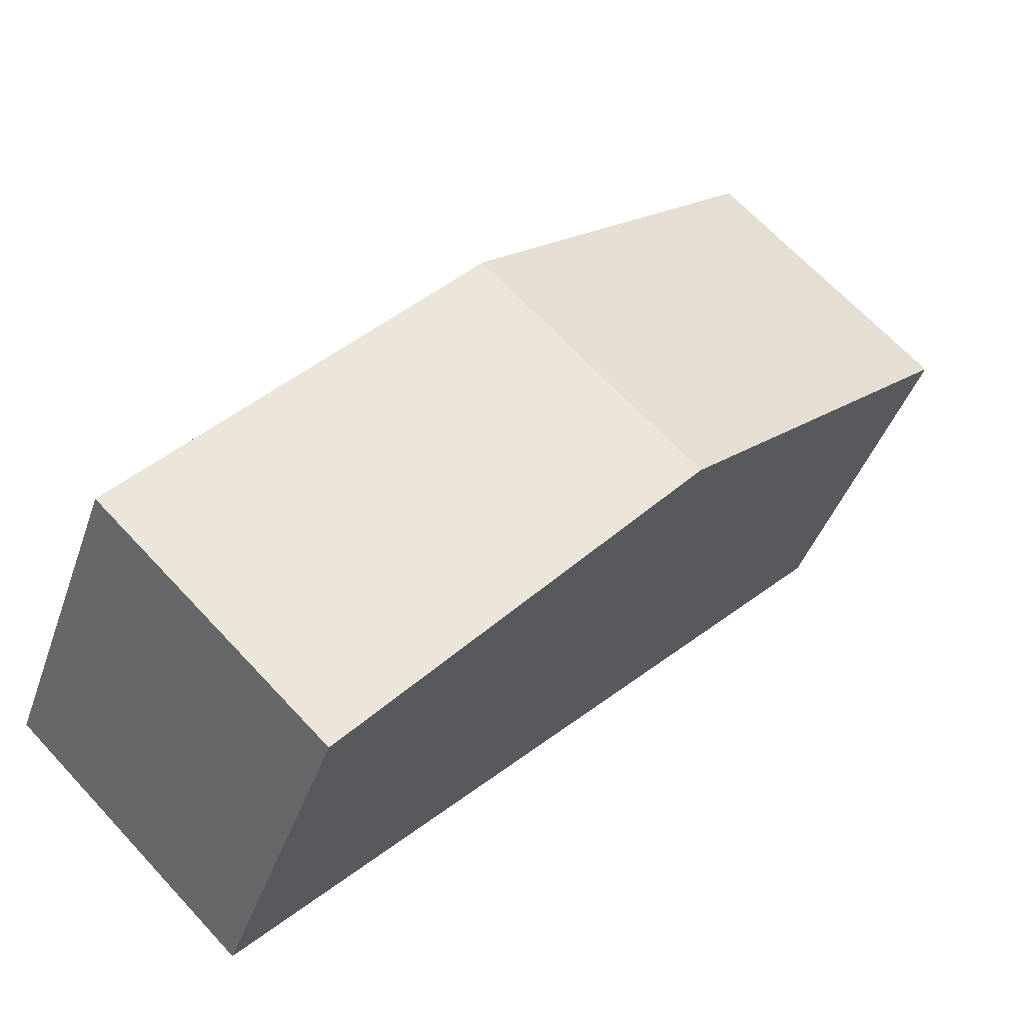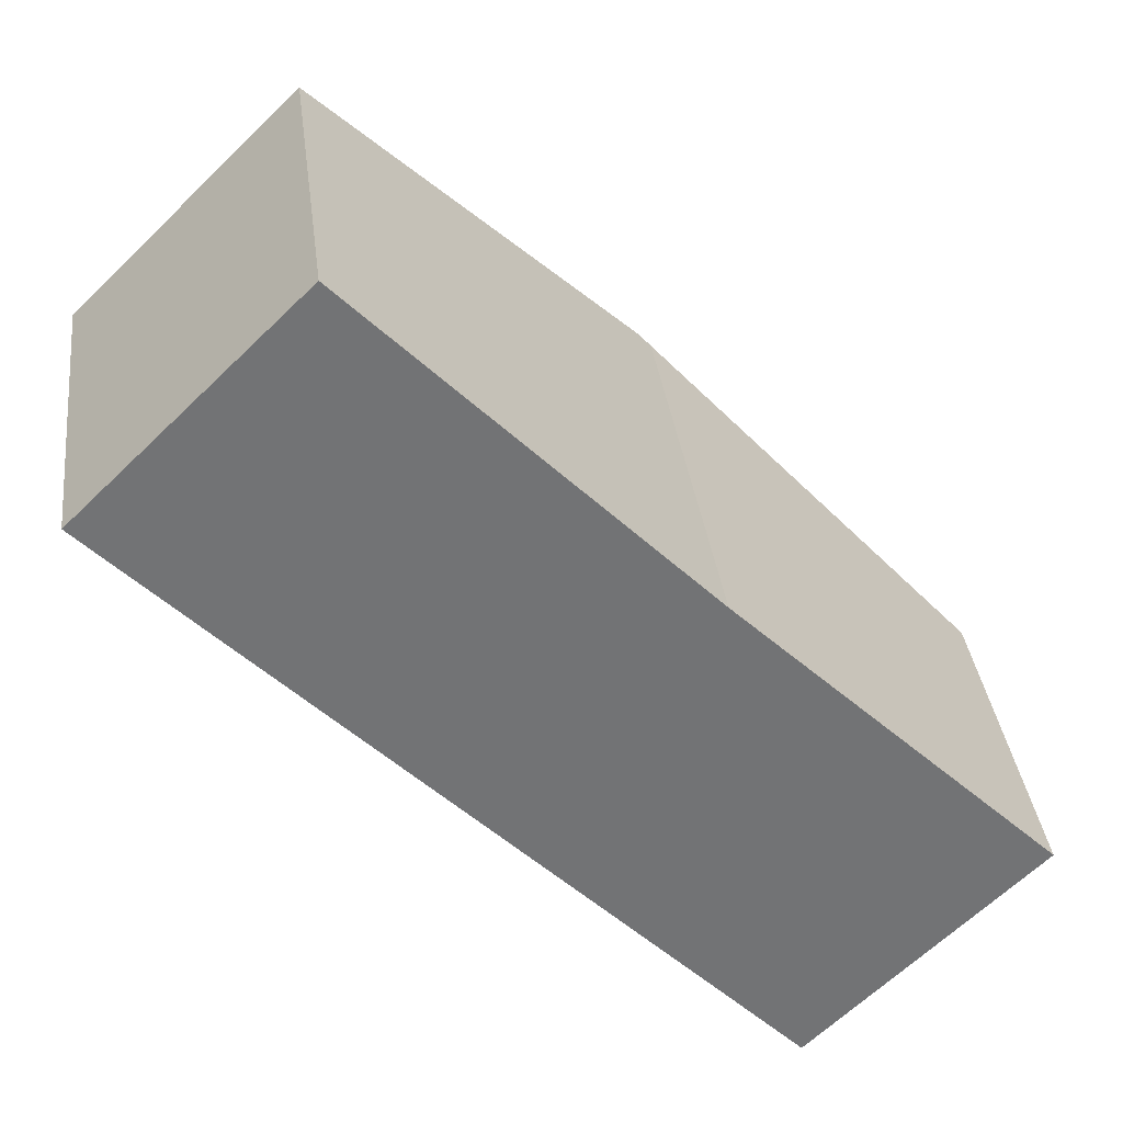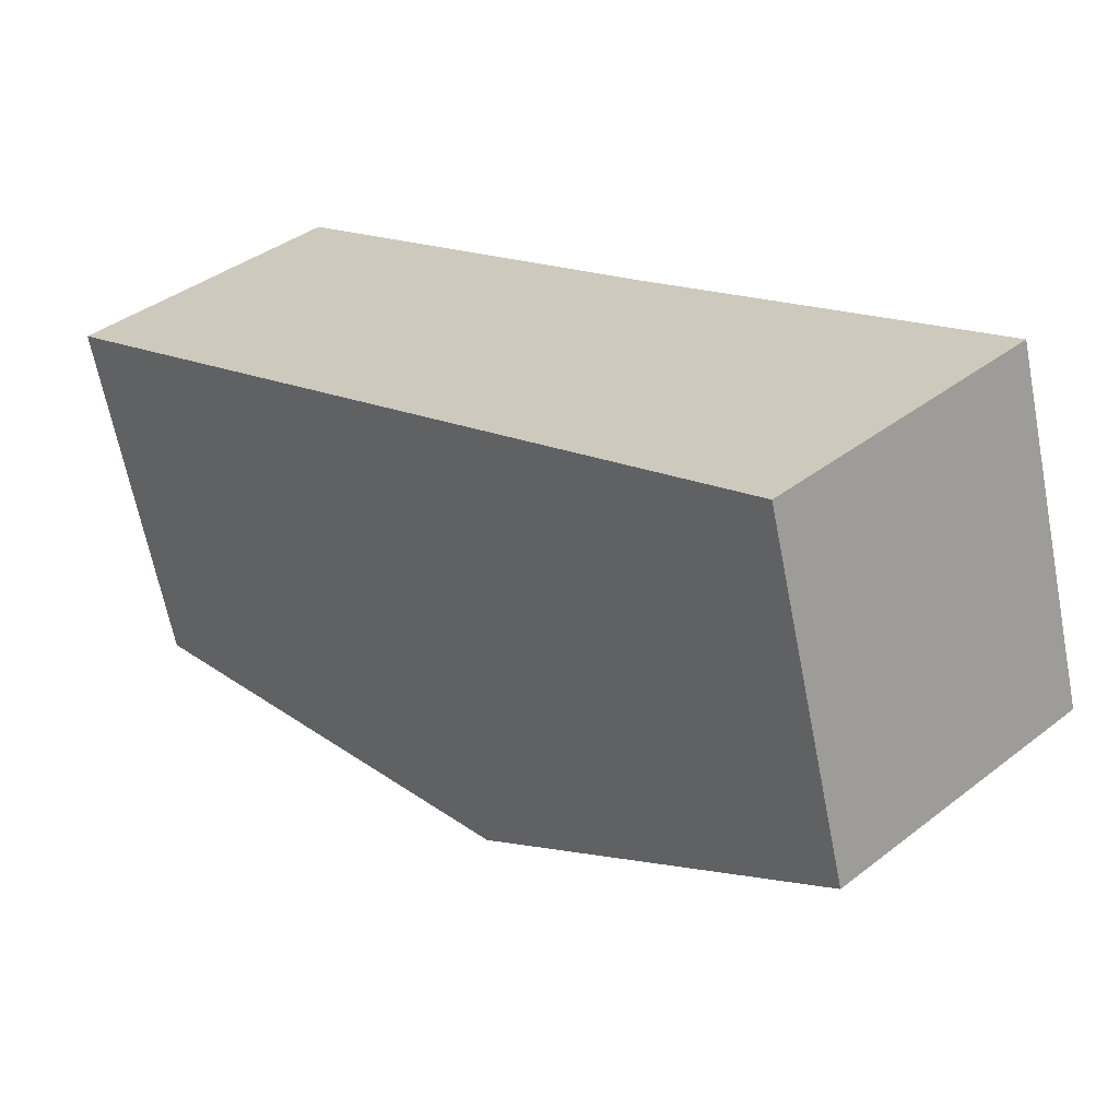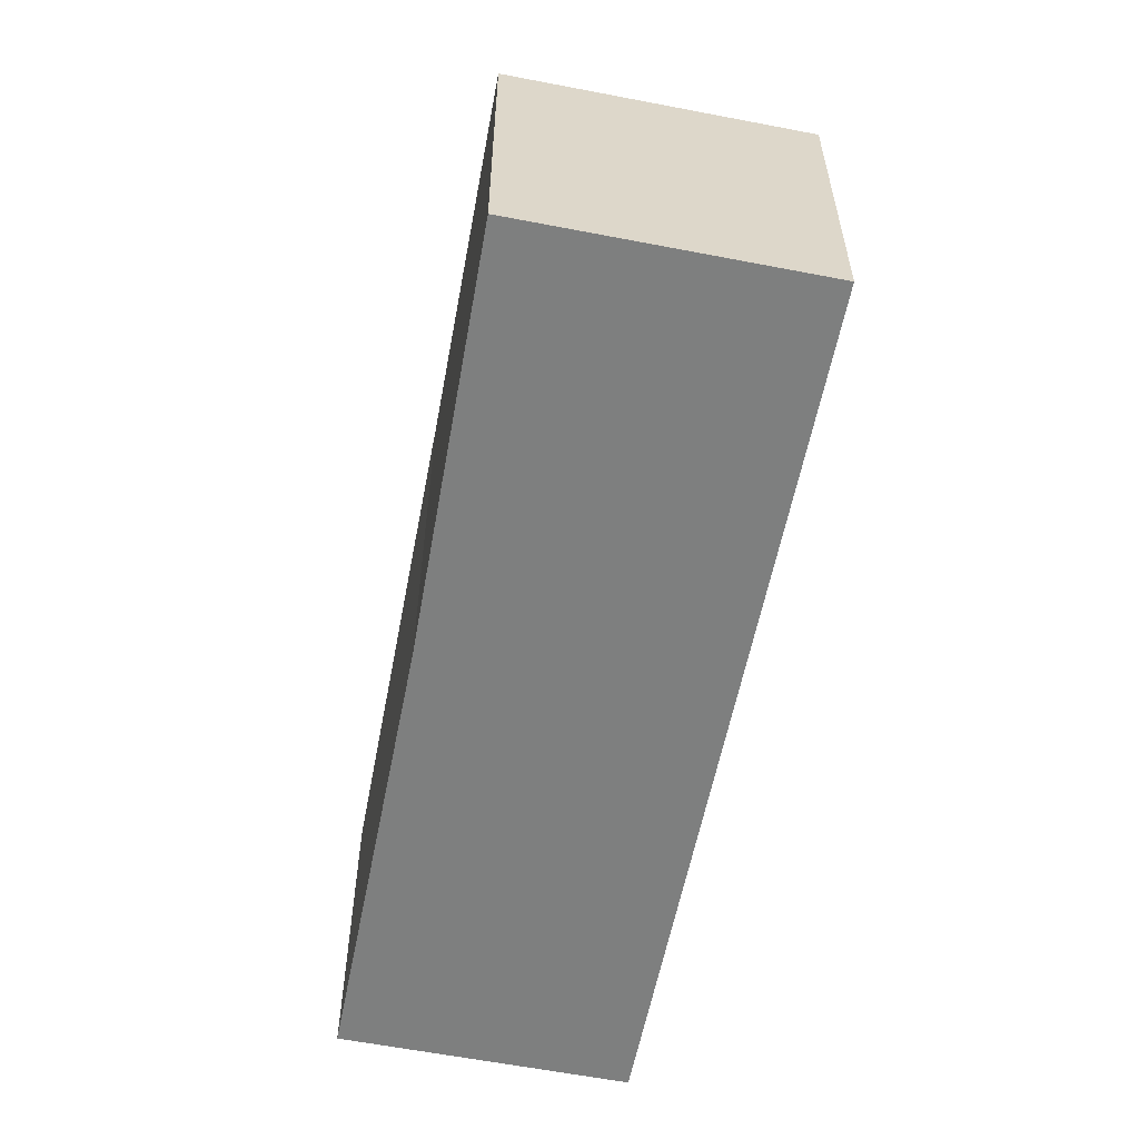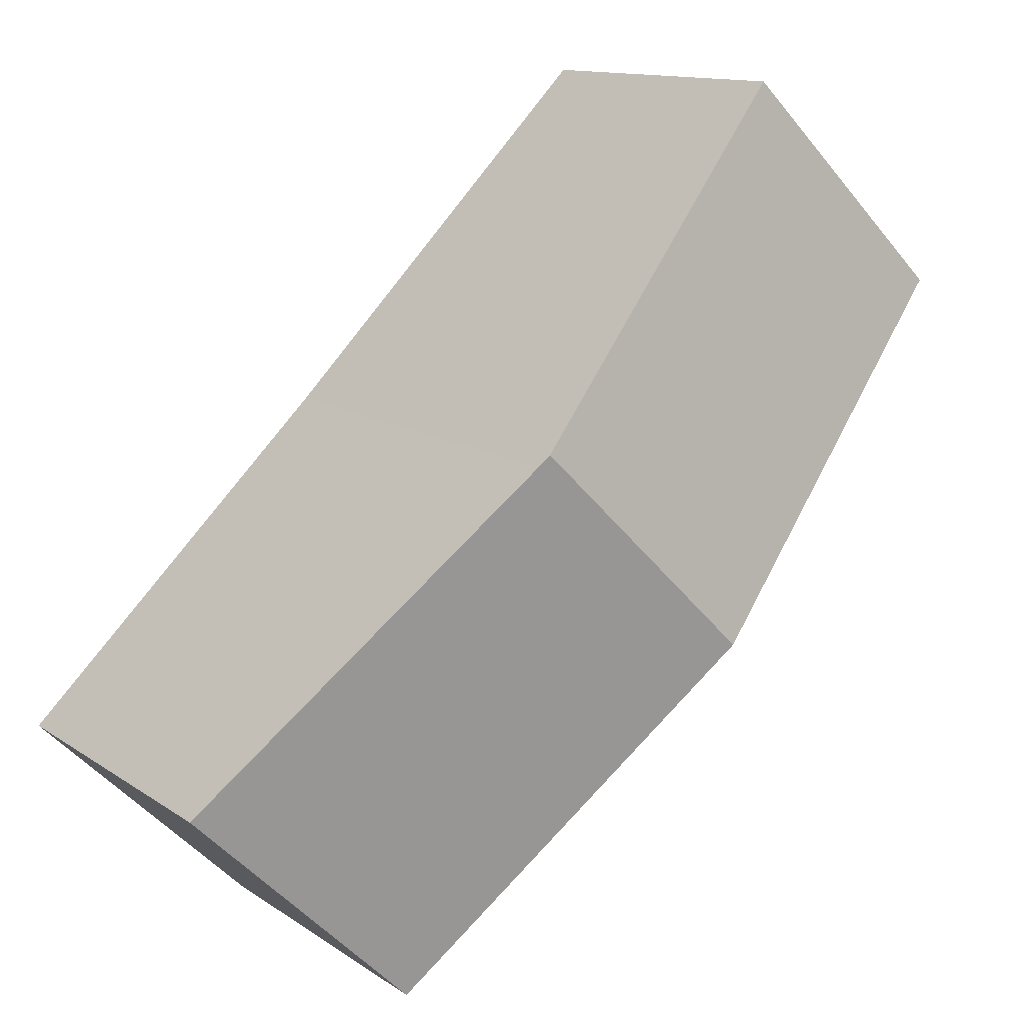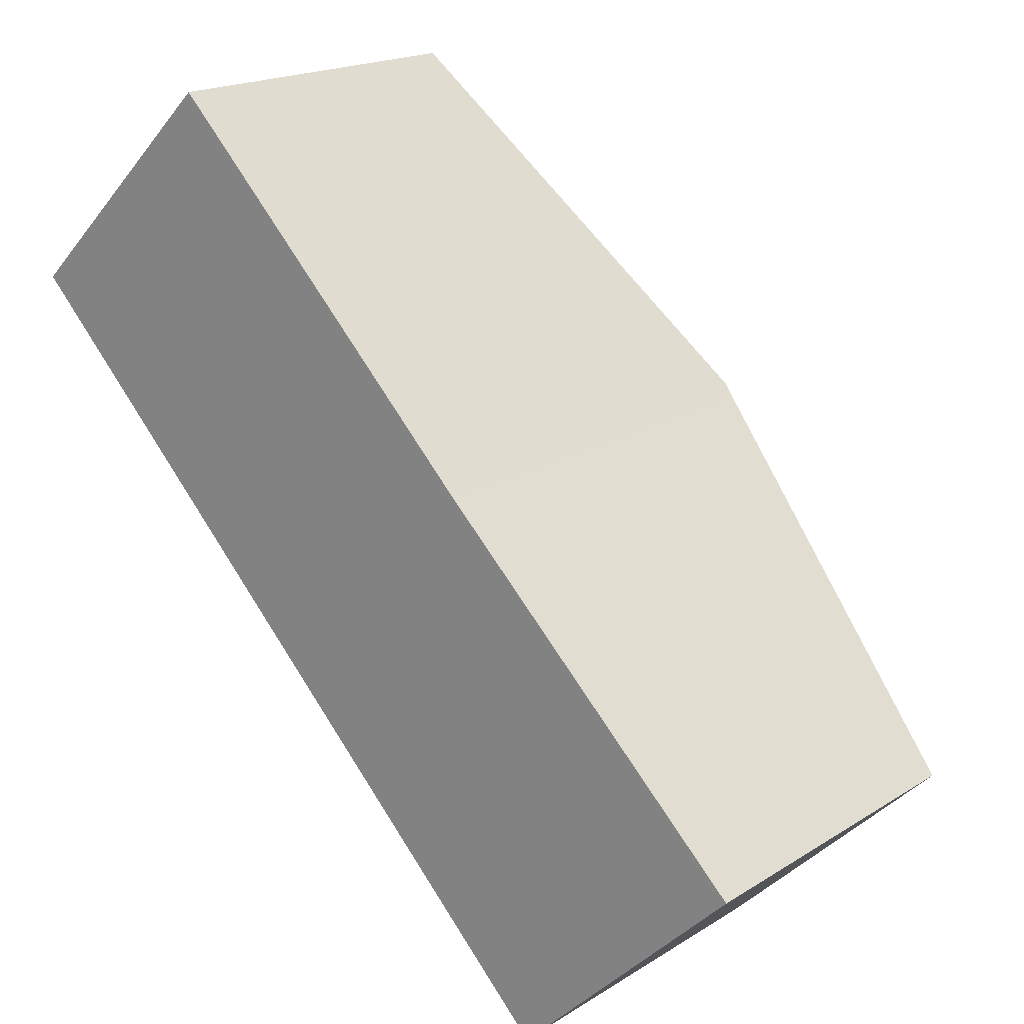
<metadata>
{"format":"obj","ext":"obj","renderer":"f3d","projection":"perspective","resolution":1024,"background":"white","views":[{"elev":-41.8,"azim":161.7,"up":"+Z"},{"elev":34.7,"azim":-7.0,"up":"+Z"},{"elev":-64.2,"azim":11.0,"up":"+Z"},{"elev":-59.6,"azim":124.4,"up":"+Y"},{"elev":12.4,"azim":146.8,"up":"+Z"},{"elev":18.4,"azim":39.8,"up":"+Z"}]}
</metadata>
<code>
v  15.71 6.39 -7.936
v  15.22 6.539 -7.435
v  15.72 6.39 -7.924
v  9.967 8.111 -2.288
v  11.61 6.39 -11.95
v  9.775 8.169 -2.092
v  5.805 8.169 -5.974
v  0 6.389 3.912e-16
v  3.949 6.39 3.855
v  3.949 -2.361e-16 3.855
v  9.775 1.281e-16 -2.092
v  9.967 1.401e-16 -2.288
v  15.22 4.553e-16 -7.435
v  15.72 4.852e-16 -7.924
v  11.61 7.315e-16 -11.95
v  15.71 4.859e-16 -7.936
v  5.805 3.658e-16 -5.974
v  0 0 0
g defaultobject
f 1 2 3
f 2 1 4
f 4 1 5
f 4 5 6
f 6 5 7
f 8 6 7
f 6 8 9
f 10 6 9
f 6 10 11
f 6 11 4
f 4 11 12
f 12 2 4
f 2 12 13
f 2 13 3
f 3 13 14
f 14 1 3
f 1 14 5
f 5 14 15
f 15 14 16
f 15 7 5
f 7 15 17
f 7 17 8
f 8 17 18
f 8 10 9
f 10 8 18
f 14 15 16
f 15 14 13
f 15 13 17
f 17 13 12
f 17 12 11
f 17 11 10
f 17 10 18

</code>
